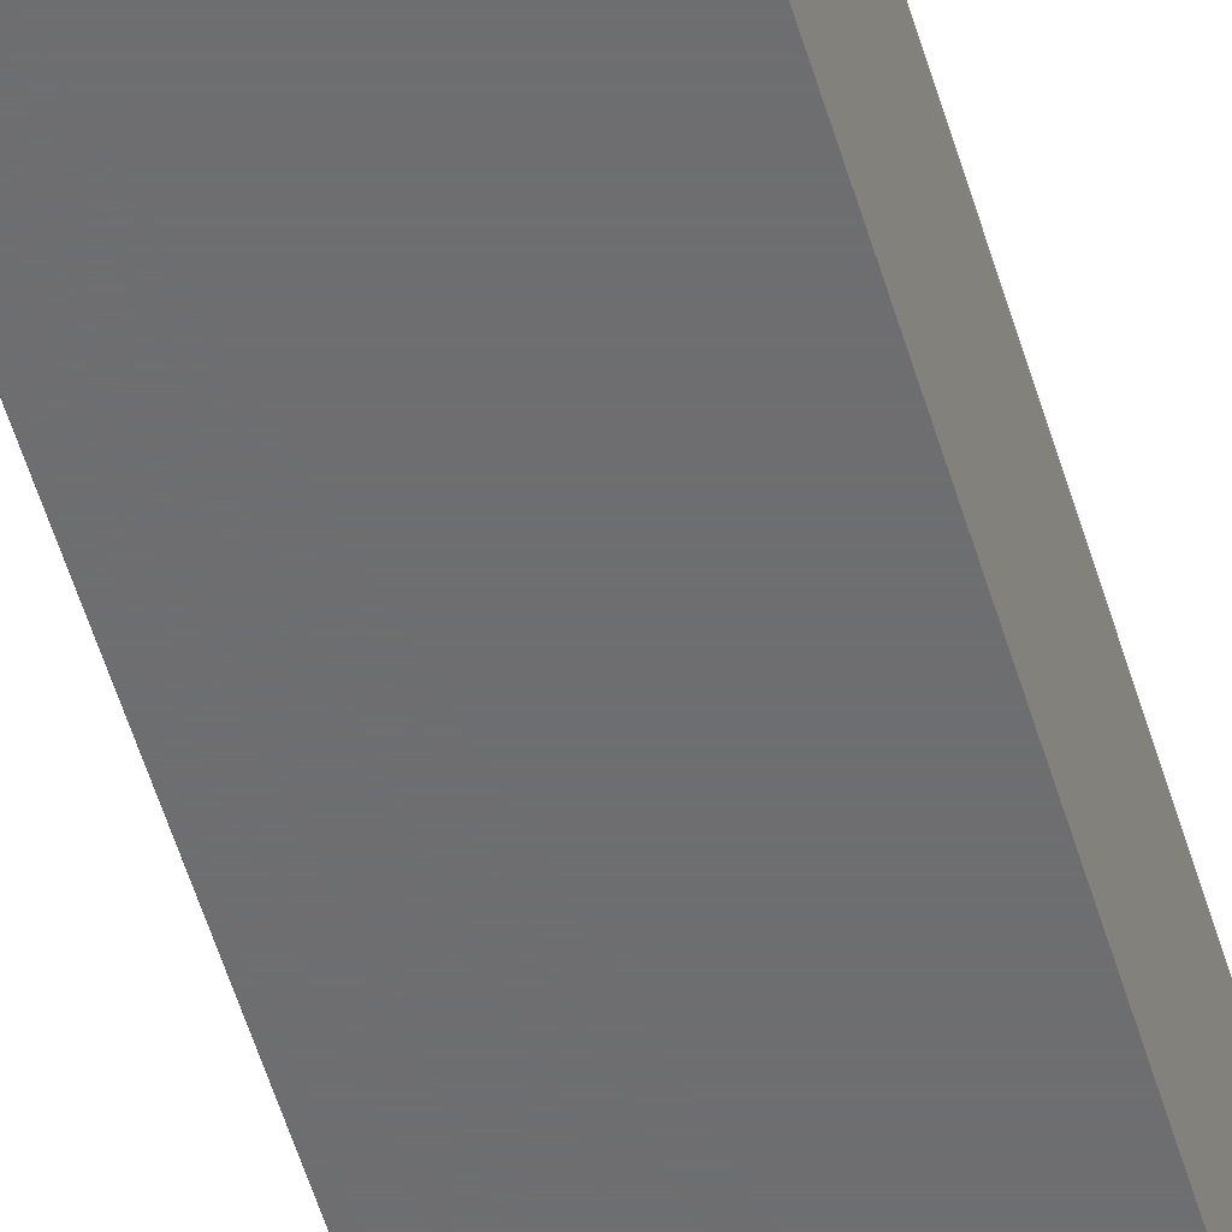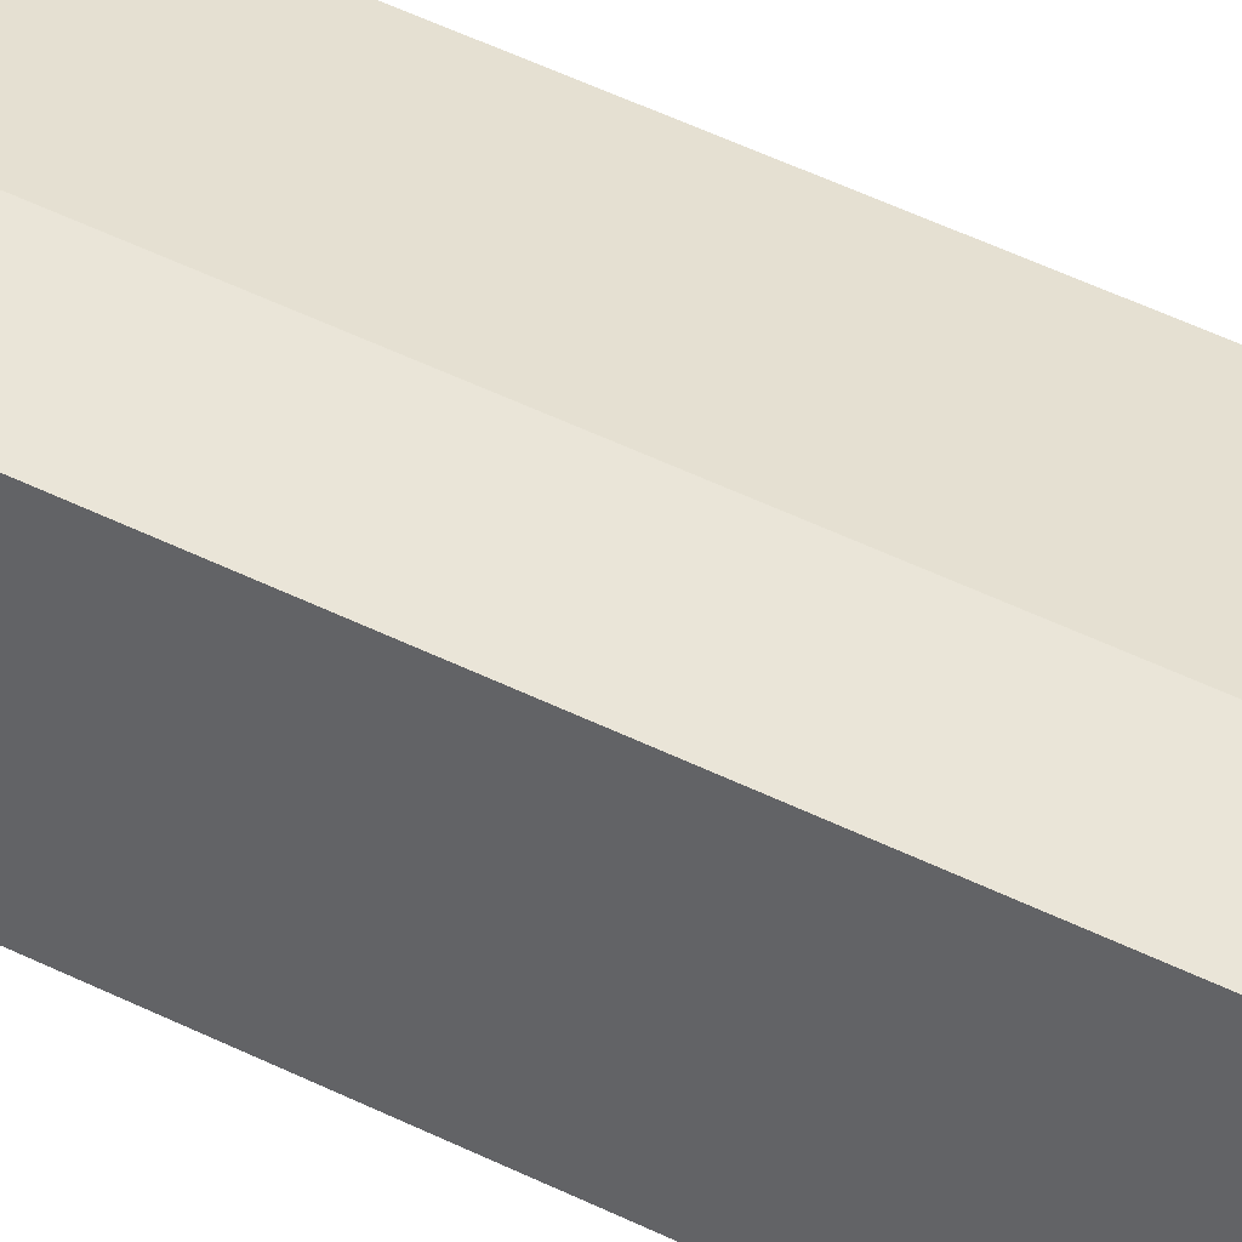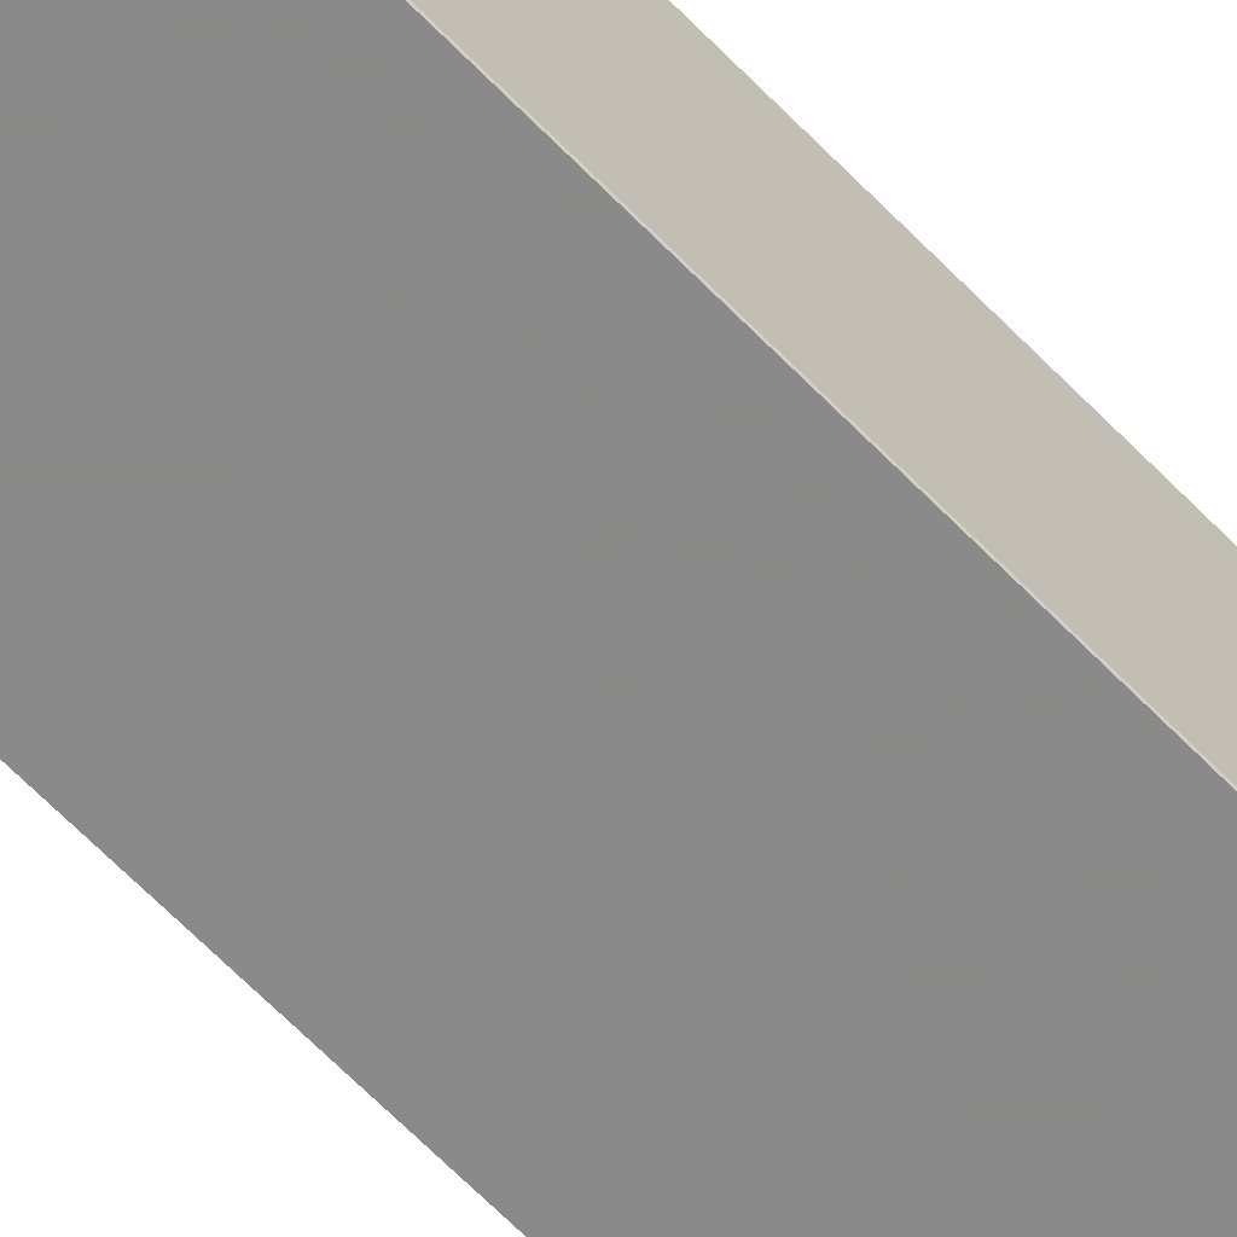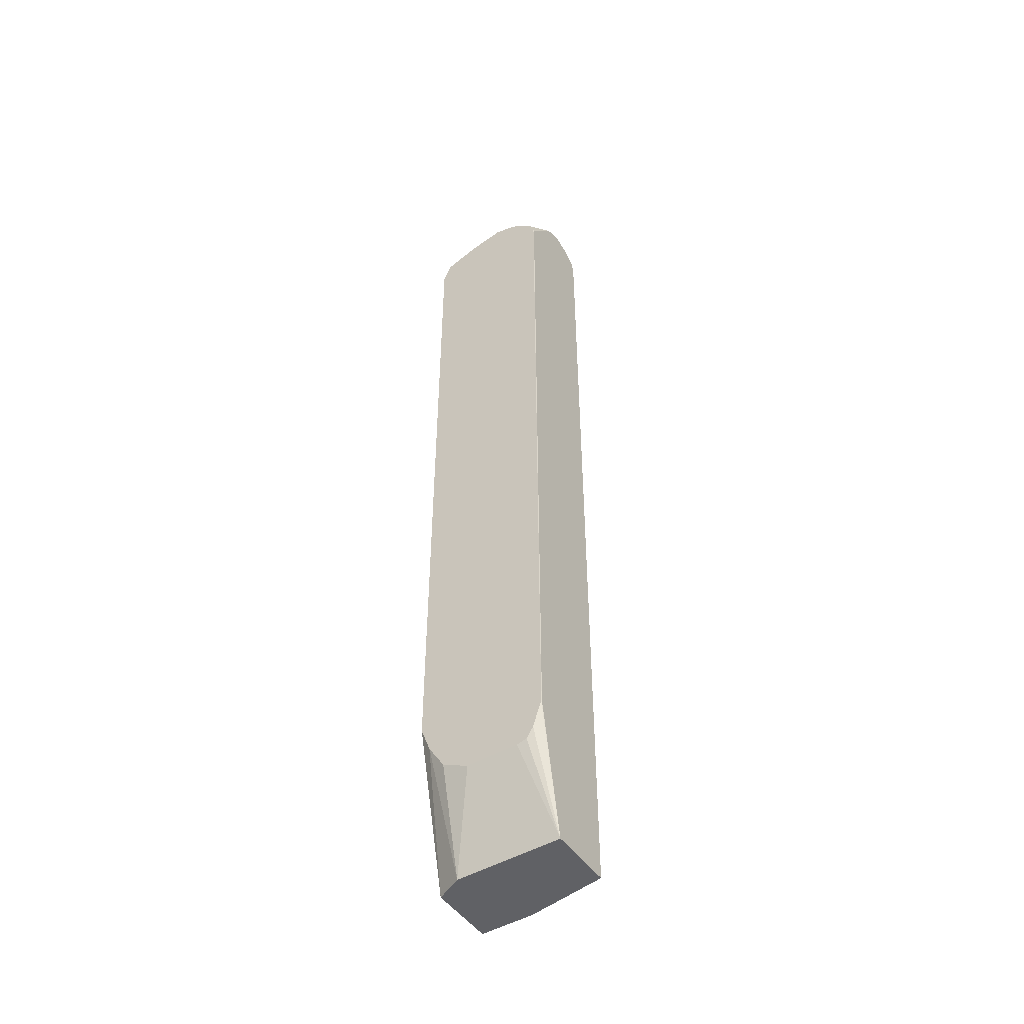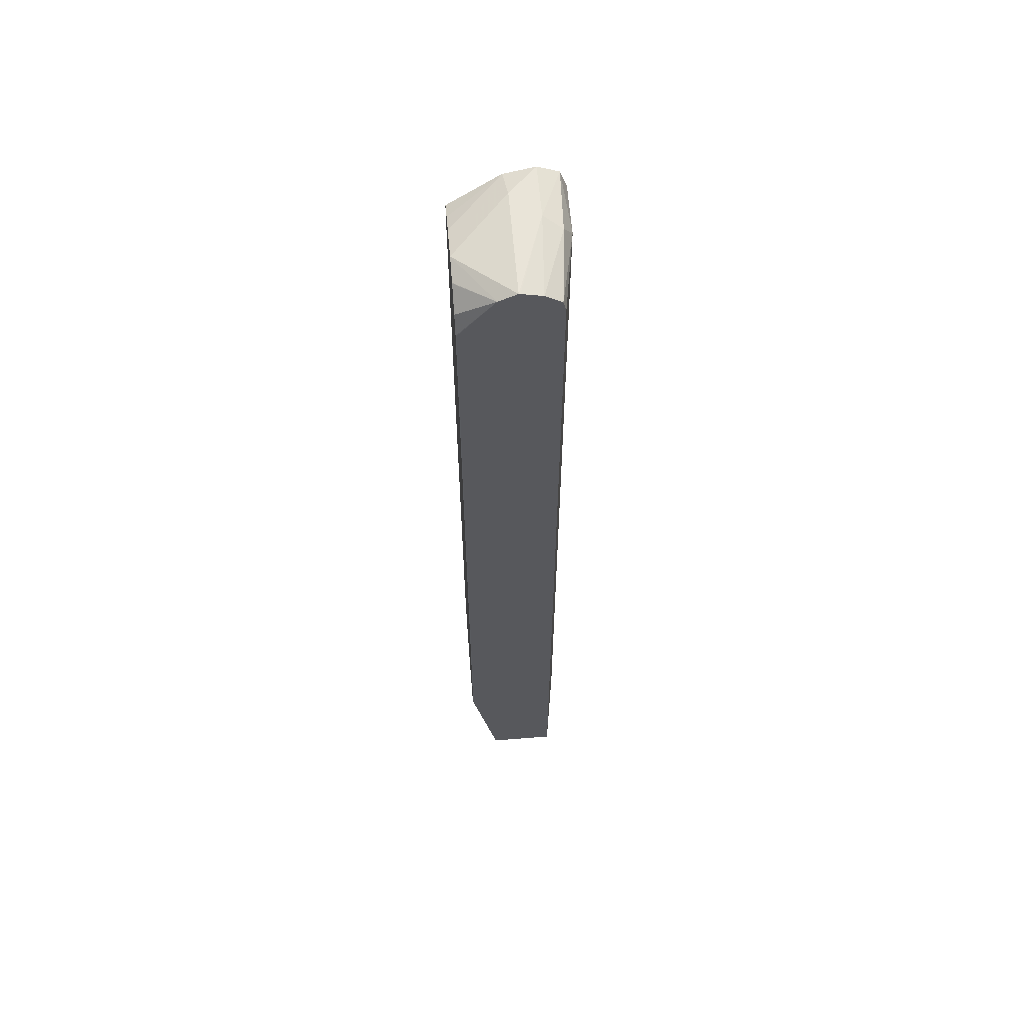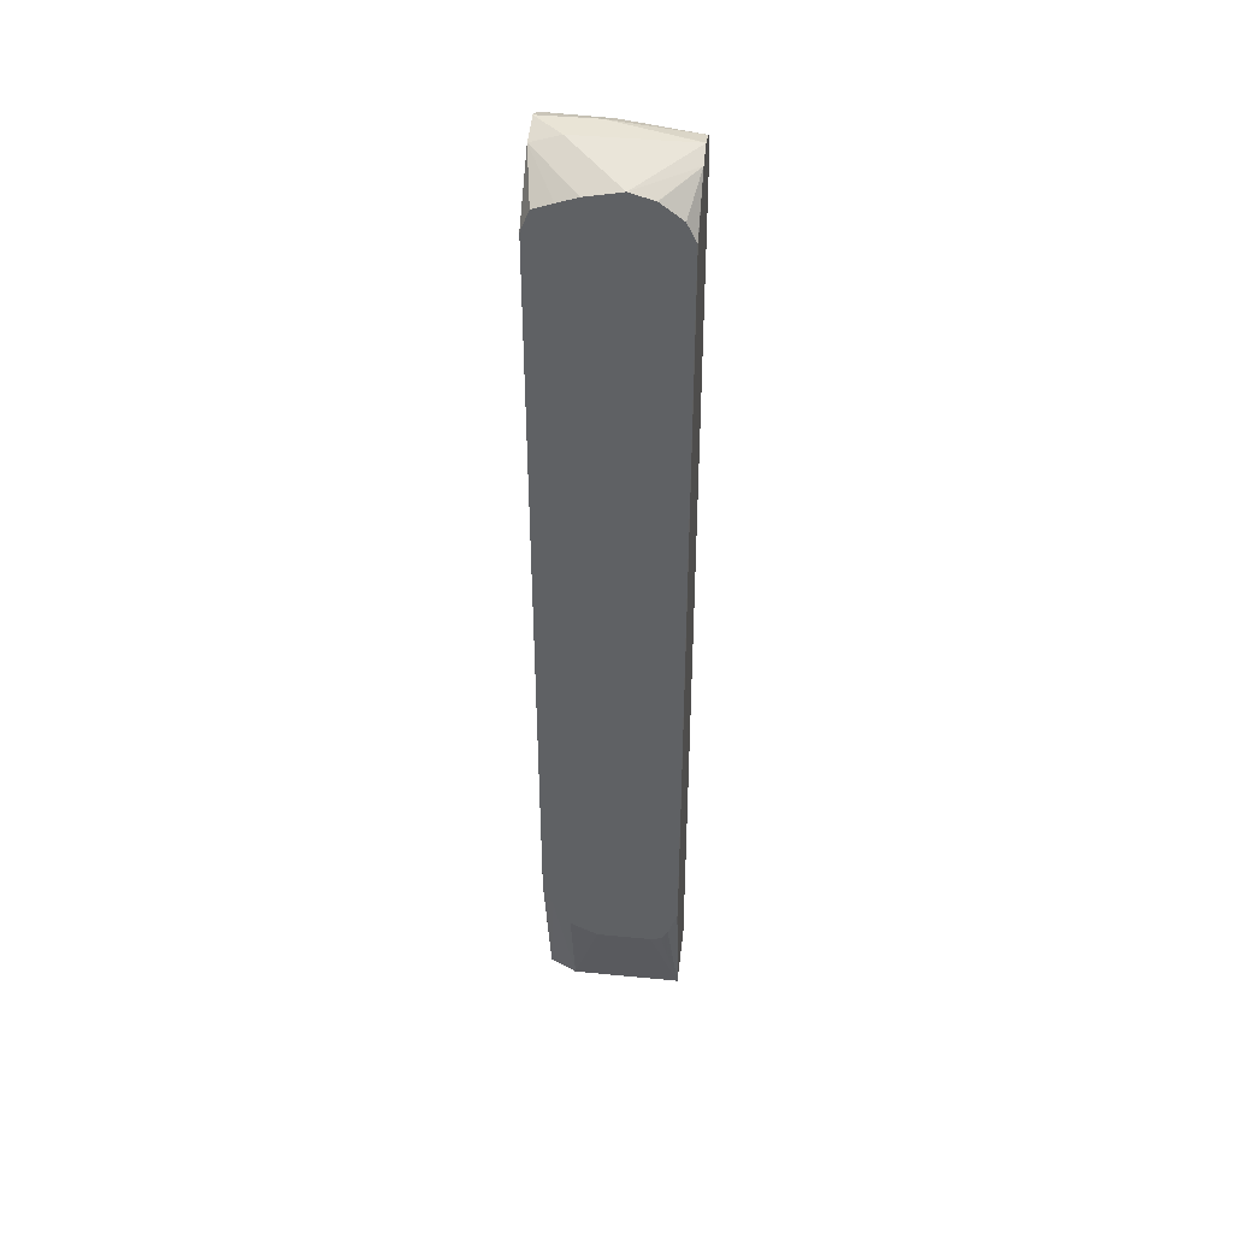
<metadata>
{"format":"obj","ext":"obj","renderer":"f3d","projection":"perspective","resolution":1024,"background":"white","views":[{"elev":-54.4,"azim":16.4,"up":"+Z"},{"elev":44.8,"azim":120.6,"up":"+Z"},{"elev":-63.4,"azim":-136.3,"up":"+Z"},{"elev":-48.0,"azim":-146.8,"up":"+Y"},{"elev":60.5,"azim":-94.7,"up":"+Y"},{"elev":42.4,"azim":-173.4,"up":"+Y"}]}
</metadata>
<code>
v -0.03287 -0.5258 -0.3905
v 0.09763 -0.5258 -0.3905
v -0.03287 -0.5258 -0.309
v -0.03287 -0.3582 -0.4224
v -0.03247 -0.3579 -0.4234
v -0.0214 -0.3907 -0.4234
v -0.01296 -0.4034 -0.4234
v -0.000283 -0.4066 -0.4234
v 0.1159 -0.5258 -0.3814
v 0.06478 -0.4066 -0.4234
v 0.09733 -0.3904 -0.4234
v 0.09777 -0.3901 -0.4234
v 0.1178 -0.3582 -0.4234
v 0.06509 -0.5258 -0.2929
v -0.03287 0.6179 -0.309
v -0.03254 -0.3254 -0.4234
v -0.03287 0.5855 -0.4224
v 0.1304 -0.5258 -0.3741
v 0.118 -0.3577 -0.4234
v 0.1302 -0.5258 -0.2929
v 0.1304 -0.5257 -0.2928
v 0.06509 0.6183 -0.2929
v -0.03287 0.6314 -0.3124
v -0.03254 0.5857 -0.4234
v -0.03287 0.6399 -0.3797
v 0.1304 -0.5258 -0.2934
v 0.13 -0.3256 -0.4234
v 0.1301 -0.3254 -0.4234
v 0.1302 -0.3254 -0.4231
v 0.1304 -0.3579 -0.3901
v 0.1304 0.6183 -0.2928
v 0.1304 0.6408 -0.3007
v 0.05423 0.6399 -0.3038
v -0.03287 0.6444 -0.3319
v -0.02168 0.6075 -0.4234
v -0.03287 0.6509 -0.358
v 0.03226 0.6348 -0.4234
v 0.00456 0.6268 -0.4234
v 0.003936 0.6265 -0.4234
v 0.1302 -0.2928 -0.4234
v 0.1304 0.5864 -0.3901
v 0.1304 0.6509 -0.3255
v 0.06509 0.6509 -0.3255
v -0.03287 0.6505 -0.3564
v 0.09763 0.6509 -0.358
v 0.07337 0.6266 -0.4234
v 0.1302 0.6427 -0.3621
v 0.1302 0.5857 -0.4234
v 0.1304 0.6183 -0.3832
v 0.1304 0.6427 -0.3619
v 0.09733 0.6186 -0.4234
v 0.1201 0.6103 -0.4234
f 23 33 34
f 18 32 31
f 18 31 21
f 18 21 26
f 20 26 21
f 50 52 51
f 22 32 33
f 22 33 23
f 18 42 32
f 22 31 32
f 18 50 42
f 17 25 24
f 18 41 49
f 18 30 41
f 18 29 30
f 18 28 29
f 18 27 28
f 18 19 27
f 15 22 23
f 14 31 22
f 14 21 31
f 24 25 35
f 18 49 50
f 25 36 37
f 45 50 47
f 25 38 39
f 14 20 21
f 48 50 49
f 48 52 50
f 46 50 51
f 46 47 50
f 42 50 45
f 41 48 49
f 37 47 46
f 37 45 47
f 36 45 37
f 25 37 38
f 36 42 45
f 36 44 43
f 34 43 44
f 33 43 34
f 32 43 33
f 32 42 43
f 30 48 41
f 30 40 48
f 29 40 30
f 28 40 29
f 25 39 35
f 36 43 42
f 13 19 18
f 4 24 16
f 5 7 6
f 2 10 11
f 1 10 2
f 1 8 10
f 1 7 8
f 1 6 7
f 1 5 6
f 1 17 4
f 1 25 17
f 1 36 25
f 1 44 36
f 1 34 44
f 1 23 34
f 1 15 23
f 1 3 15
f 1 14 3
f 1 20 14
f 1 26 20
f 1 18 26
f 1 9 18
f 1 2 9
f 9 13 18
f 2 11 12
f 2 12 13
f 1 4 5
f 3 14 22
f 5 8 7
f 5 10 8
f 5 11 10
f 2 13 9
f 5 13 12
f 5 19 13
f 5 27 19
f 5 28 27
f 5 40 28
f 5 48 40
f 5 52 48
f 5 12 11
f 5 46 51
f 5 51 52
f 3 22 15
f 4 17 24
f 5 16 24
f 5 24 35
f 4 16 5
f 5 39 38
f 5 38 37
f 5 37 46
f 5 35 39

</code>
